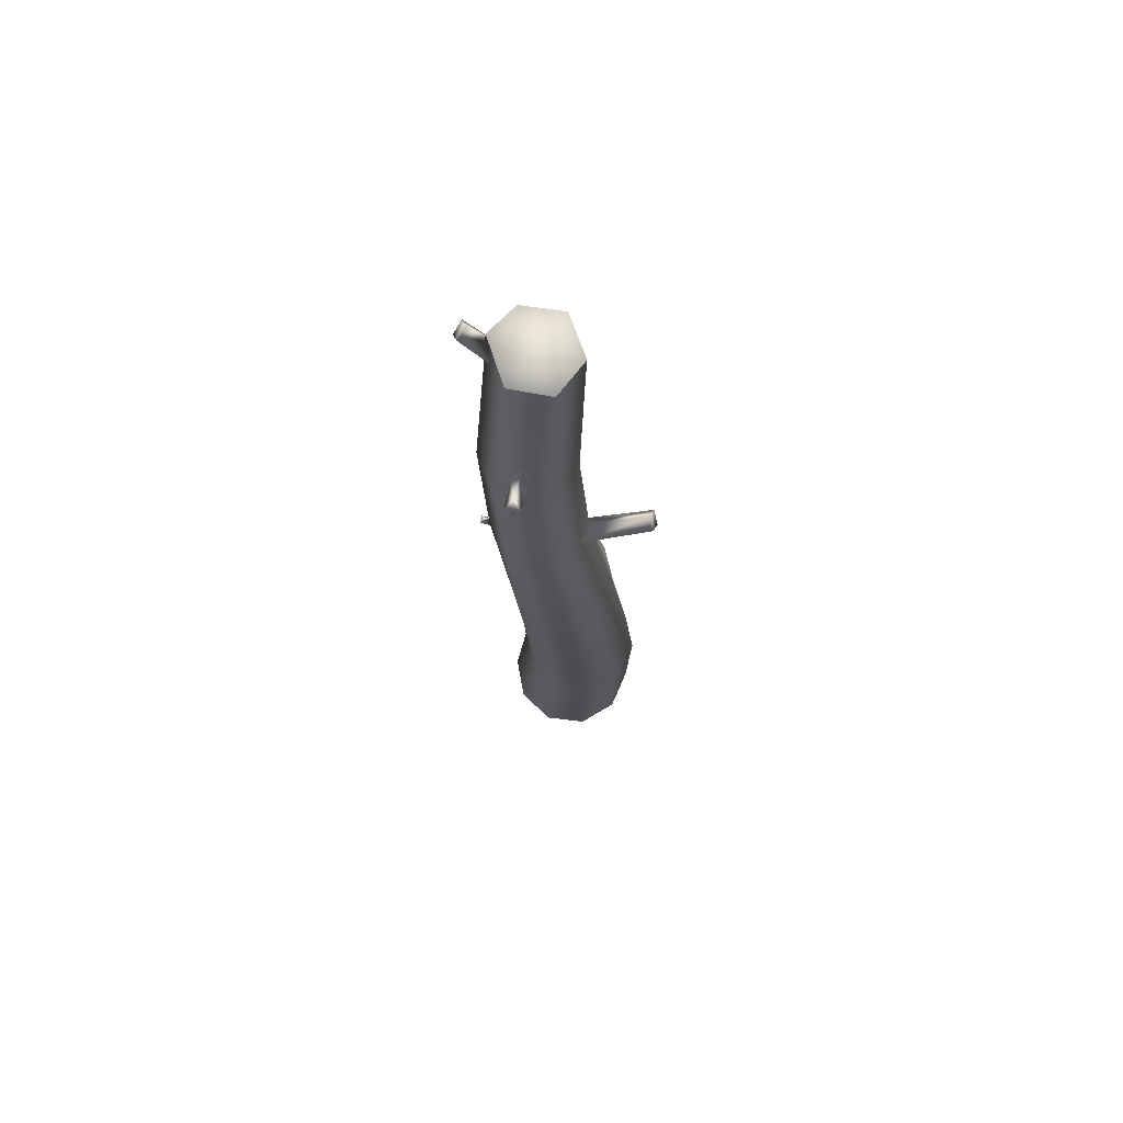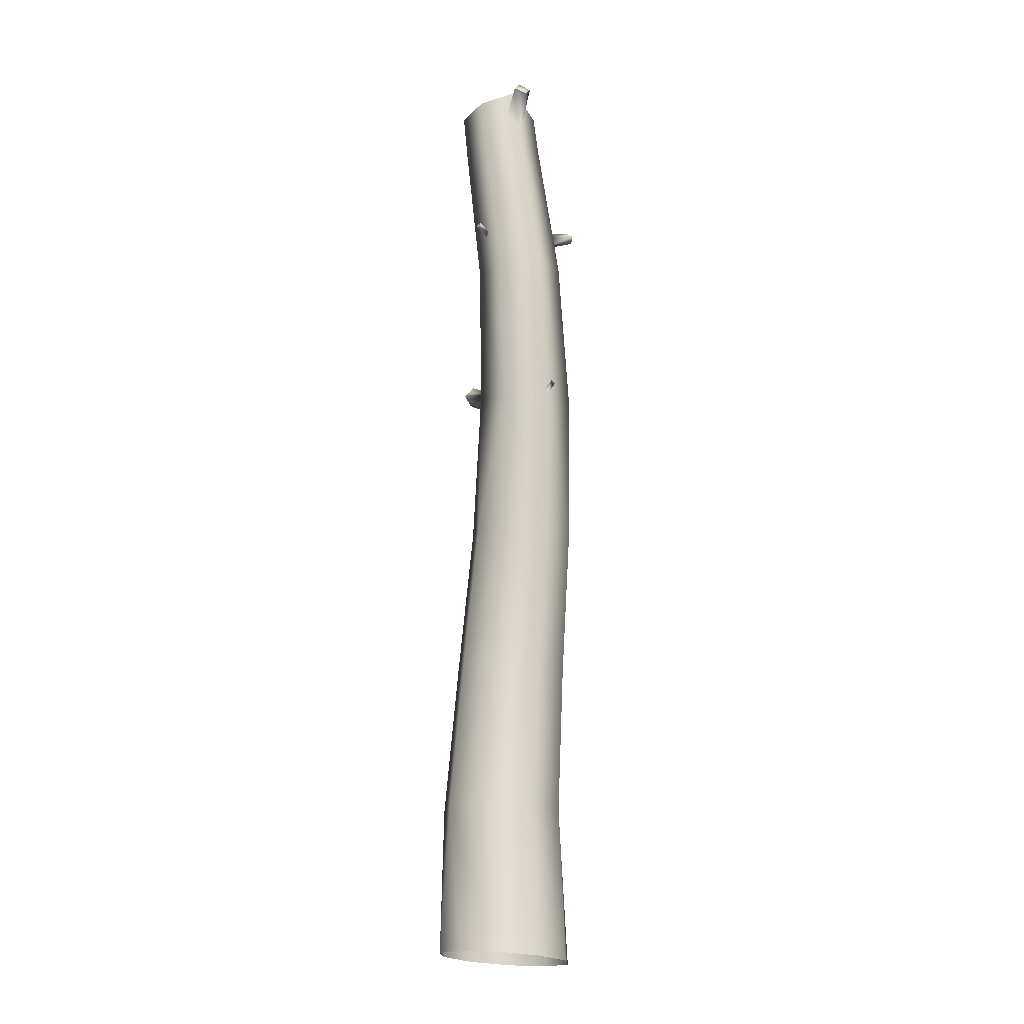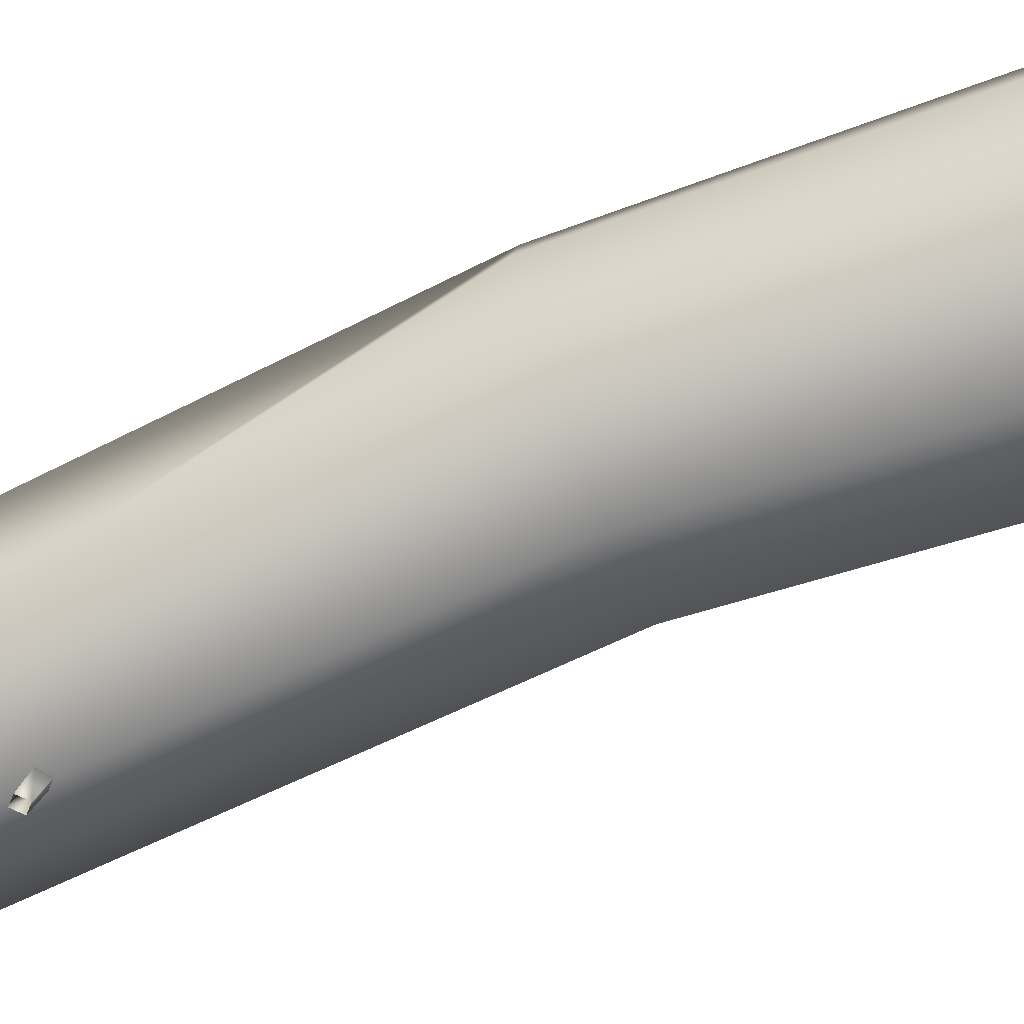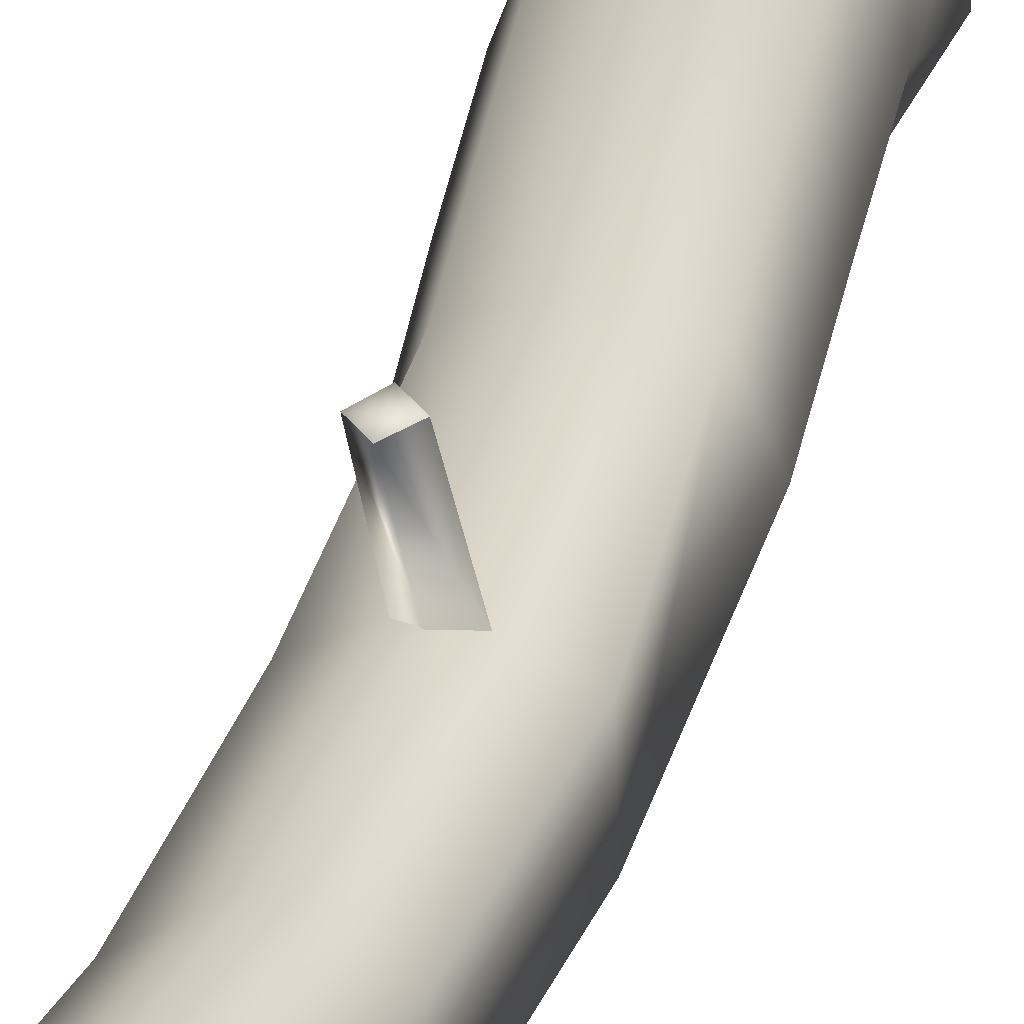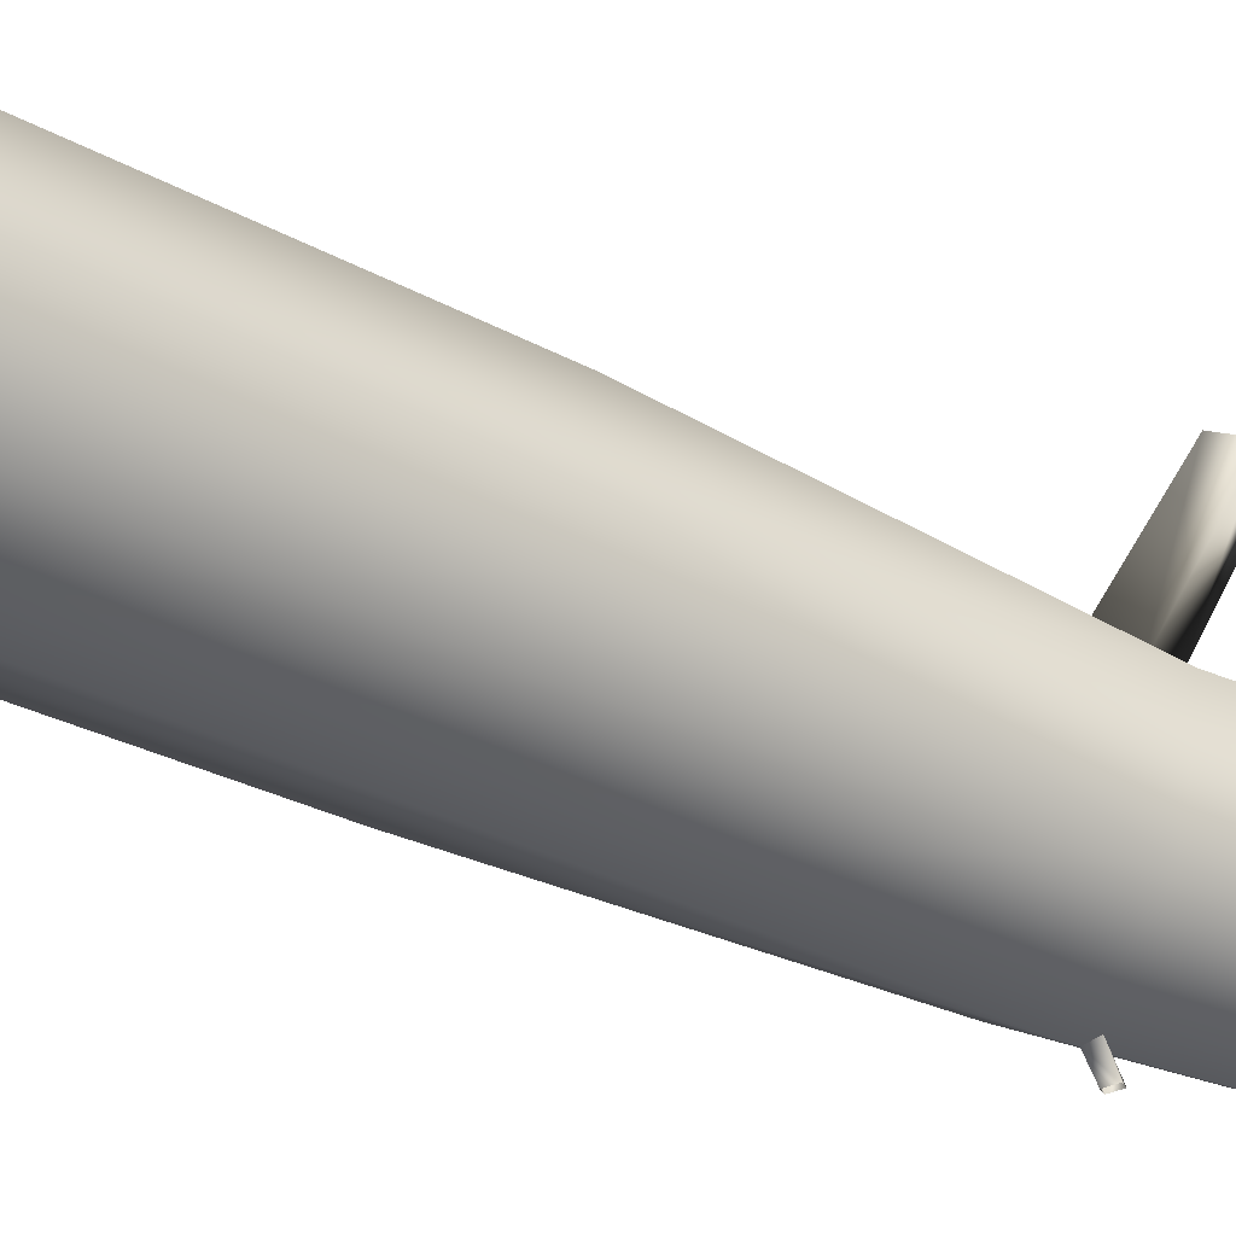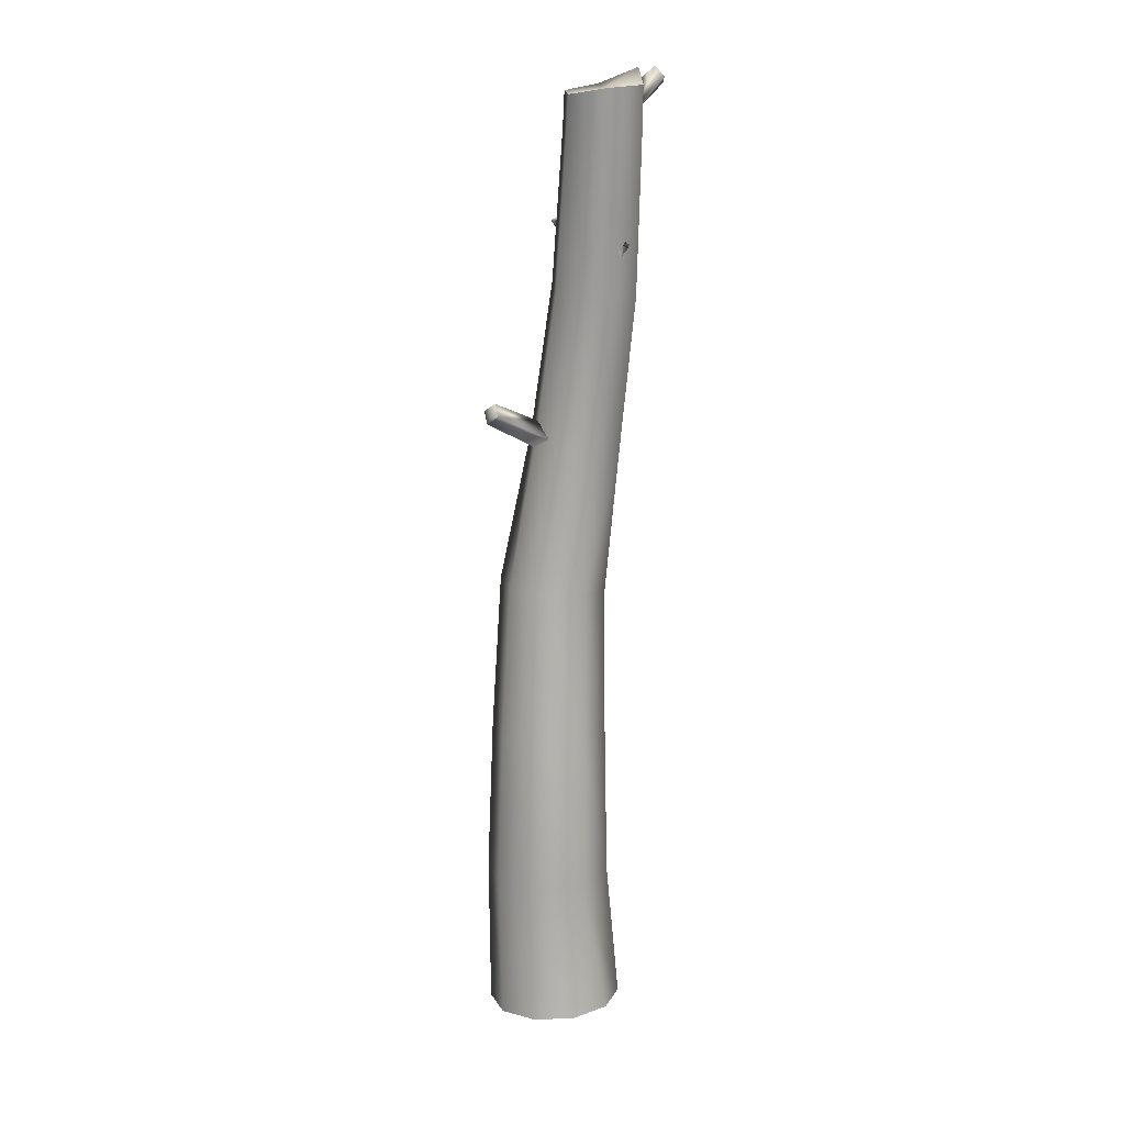
<metadata>
{"format":"obj","ext":"obj","renderer":"f3d","projection":"perspective","resolution":1024,"background":"white","views":[{"elev":73.7,"azim":-83.4,"up":"+Y"},{"elev":-17.5,"azim":148.1,"up":"+Y"},{"elev":-60.3,"azim":-69.4,"up":"+Z"},{"elev":20.8,"azim":-170.2,"up":"+Z"},{"elev":-27.5,"azim":57.7,"up":"+Z"},{"elev":16.8,"azim":54.1,"up":"+Y"}]}
</metadata>
<code>
v  -0.0417 5.81 -0.1086
v  0.185 5.798 0.0286
v  0.1911 5.824 -0.236
v  -0.0369 5.846 -0.3727
v  0.2063 5.949 -0.4966
v  0.4263 5.854 -0.3633
v  0.4232 5.843 -0.0973
v  -0.3026 0.5899 0.3527
v  0 -0.4 0.4487
v  -0.0039 0.5978 0.4692
v  -0.2662 -0.4209 0.3675
v  -0.4287 0.587 0.0539
v  -0.4342 -0.4342 0.1415
v  -0.4337 -0.4341 -0.1413
v  -0.3009 0.591 -0.2431
v  -0.2655 -0.4209 -0.3666
v  -0.004 0.5993 -0.3597
v  0 -0.4 -0.4487
v  0.2843 0.6069 -0.2345
v  0.2602 -0.3795 -0.3592
v  0.3978 0.6095 0.0539
v  0.4166 -0.3672 -0.1358
v  0.4159 -0.3673 0.1356
v  0.2785 0.6057 0.3364
v  0.2593 -0.3796 0.3581
v  -0 -0.4 0.4487
v  -0.3334 1.597 0.2827
v  -0.0549 1.618 0.3899
v  -0.4493 1.575 0.0044
v  -0.328 1.565 -0.2699
v  -0.0538 1.574 -0.3757
v  0.2134 1.595 -0.264
v  0.3239 1.616 0.0031
v  0.2119 1.626 0.2698
v  -0.3622 2.618 0.1859
v  -0.1122 2.629 0.2813
v  -0.4708 2.592 -0.0634
v  -0.3634 2.565 -0.3152
v  -0.1094 2.555 -0.4137
v  0.1406 2.566 -0.3101
v  0.2481 2.593 -0.0607
v  0.1443 2.62 0.1936
v  -0.3339 3.619 -0.0523
v  -0.0585 3.615 0.1065
v  -0.3368 3.584 -0.3725
v  -0.0559 3.544 -0.5286
v  0.2198 3.541 -0.3631
v  0.2241 3.576 -0.0417
v  -0.2126 4.604 -0.1367
v  0.0433 4.578 0.0171
v  -0.2114 4.598 -0.4373
v  0.05 4.566 -0.5833
v  0.299 4.54 -0.4251
v  0.2927 4.547 -0.1356
v  -0.0673 5.582 -0.1147
v  0.163 5.554 0.0248
v  -0.0648 5.592 -0.3859
v  0.1726 5.574 -0.5179
v  0.4021 5.546 -0.3775
v  0.3968 5.536 -0.1089
v  -0.0832 3.847 0.4859
v  -0.0161 3.778 0.5124
v  -0.0114 3.842 0.4863
v  -0.0068 3.906 0.4583
v  0.0582 3.835 0.4807
v  -0.0626 3.566 0.1145
v  -0.1417 3.636 0.0556
v  -0.0496 3.74 0.0925
v  0.0236 3.626 0.0627
v  -0.0321 3.61 -0.58
v  -0.0555 3.554 -0.5287
v  -0.0574 3.589 -0.586
v  -0.0275 3.576 -0.515
v  -0.0543 3.634 -0.5744
v  -0.0516 3.608 -0.5307
v  -0.0784 3.613 -0.5803
v  -0.0793 3.58 -0.5154
v  -0.3907 4.963 -0.3532
v  -0.4205 4.928 -0.3061
v  -0.3936 4.965 -0.3061
v  -0.3666 5.002 -0.306
v  -0.3955 4.966 -0.2601
v  -0.1781 4.83 -0.2876
v  -0.1688 4.891 -0.3433
v  -0.1602 4.952 -0.2886
v  -0.1695 4.891 -0.2353
v  0.3895 4.886 -0.2483
v  0.3231 4.801 -0.2811
v  0.4004 4.864 -0.2731
v  0.3258 4.832 -0.2533
v  0.3798 4.908 -0.2738
v  0.3298 4.864 -0.2817
v  0.3905 4.886 -0.2974
v  0.3271 4.832 -0.3083
v  0.2964 5.89 -0.6321
v  0.2263 5.846 -0.6736
v  0.2314 5.901 -0.6389
v  0.2364 5.955 -0.6044
v  0.1688 5.908 -0.6405
v  0.1843 5.694 -0.5104
v  0.2626 5.742 -0.4629
v  0.2018 5.872 -0.4995
v  0.1193 5.759 -0.469
v  0.1716 5.781 0.0201
v  0.1818 5.745 0.0268
v  0.1828 5.77 0.0275
v  0.1684 5.759 0.0201
v  0.1848 5.789 0.013
v  0.1853 5.781 0.0272
v  0.1959 5.778 0.0205
v  0.1973 5.755 0.0188
o Mesh
g Mesh
f 1 2 3
f 4 1 3
f 5 4 3
f 6 5 3
f 7 6 3
f 2 7 3
f 8 9 10
f 8 11 9
f 12 11 8
f 12 13 11
f 12 14 13
f 15 14 12
f 15 16 14
f 17 16 15
f 17 18 16
f 19 18 17
f 19 20 18
f 21 20 19
f 21 22 20
f 21 23 22
f 24 23 21
f 24 25 23
f 10 25 24
f 10 26 25
f 27 10 28
f 27 8 10
f 29 8 27
f 29 12 8
f 30 12 29
f 30 15 12
f 31 15 30
f 31 17 15
f 32 17 31
f 32 19 17
f 33 19 32
f 33 21 19
f 34 21 33
f 34 24 21
f 28 24 34
f 28 10 24
f 35 28 36
f 35 27 28
f 37 27 35
f 37 29 27
f 38 29 37
f 38 30 29
f 39 30 38
f 39 31 30
f 40 31 39
f 40 32 31
f 41 32 40
f 41 33 32
f 42 33 41
f 42 34 33
f 36 34 42
f 36 28 34
f 43 36 44
f 43 35 36
f 45 35 43
f 45 37 35
f 45 38 37
f 46 38 45
f 46 39 38
f 47 39 46
f 47 40 39
f 47 41 40
f 48 41 47
f 48 42 41
f 44 42 48
f 44 36 42
f 49 44 50
f 49 43 44
f 51 43 49
f 51 45 43
f 52 45 51
f 52 46 45
f 53 46 52
f 53 47 46
f 54 47 53
f 54 48 47
f 50 48 54
f 50 44 48
f 55 50 56
f 55 49 50
f 57 49 55
f 57 51 49
f 58 51 57
f 58 52 51
f 59 52 58
f 59 53 52
f 60 53 59
f 60 54 53
f 56 54 60
f 56 50 54
f 1 56 2
f 1 55 56
f 4 55 1
f 4 57 55
f 5 57 4
f 5 58 57
f 6 58 5
f 6 59 58
f 7 59 6
f 7 60 59
f 2 60 7
f 2 56 60
f 61 62 63
f 64 61 63
f 65 64 63
f 62 65 63
f 61 66 62
f 61 67 66
f 64 67 61
f 64 68 67
f 65 68 64
f 65 69 68
f 62 69 65
f 62 66 69
f 70 71 72
f 70 73 71
f 74 73 70
f 74 75 73
f 76 75 74
f 76 77 75
f 72 77 76
f 72 71 77
f 78 79 80
f 81 78 80
f 82 81 80
f 79 82 80
f 78 83 79
f 78 84 83
f 81 84 78
f 81 85 84
f 82 85 81
f 82 86 85
f 79 86 82
f 79 83 86
f 87 88 89
f 87 90 88
f 91 90 87
f 91 92 90
f 93 92 91
f 93 94 92
f 89 94 93
f 89 88 94
f 95 96 97
f 98 95 97
f 99 98 97
f 96 99 97
f 95 100 96
f 95 101 100
f 98 101 95
f 98 102 101
f 99 102 98
f 99 103 102
f 96 103 99
f 96 100 103
f 104 105 106
f 104 107 105
f 108 107 104
f 108 109 107
f 110 109 108
f 110 111 109
f 106 111 110
f 106 105 111

</code>
